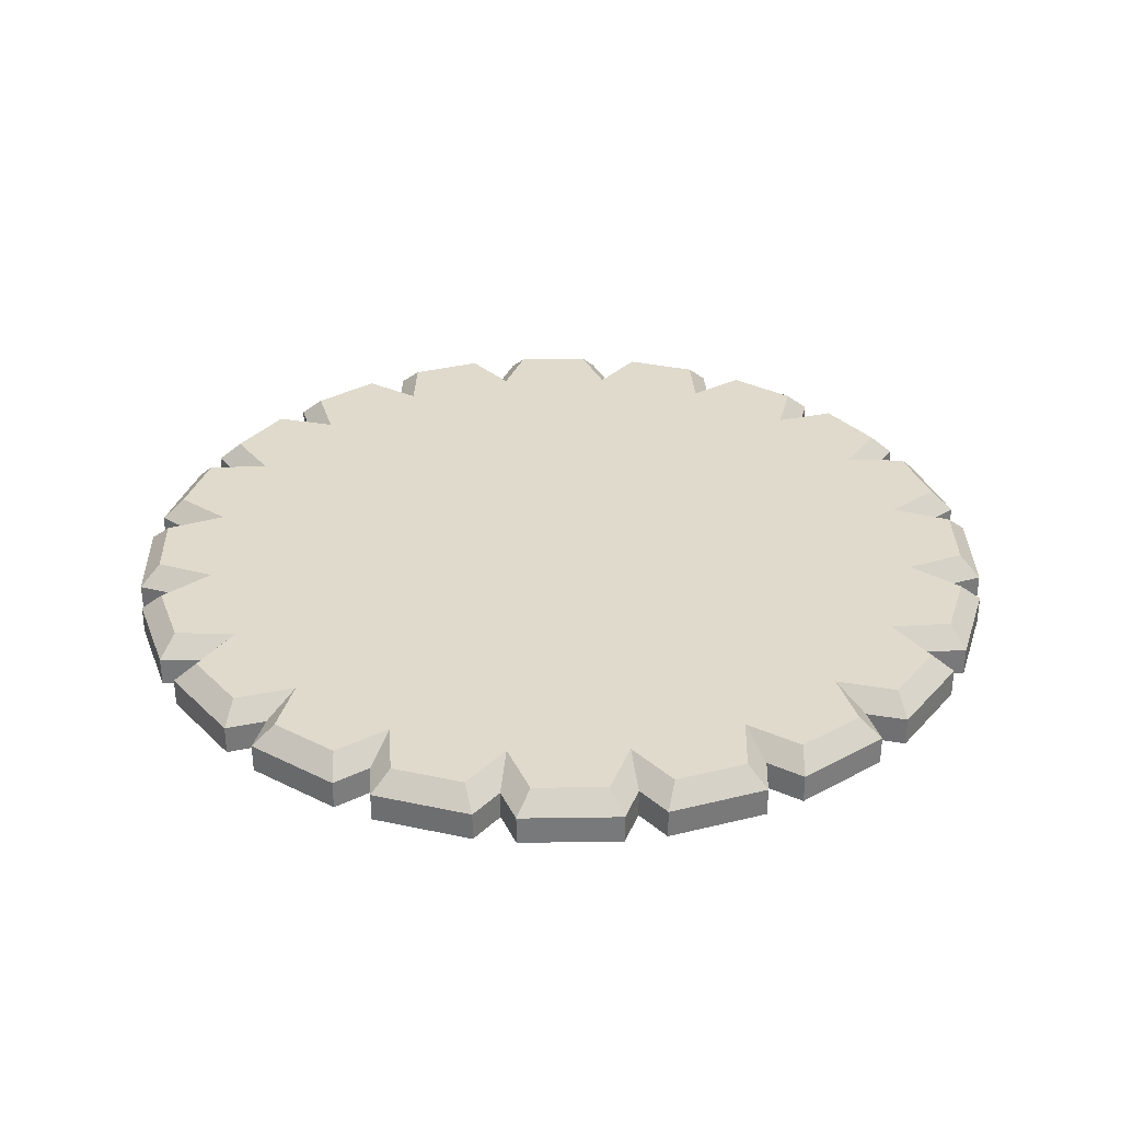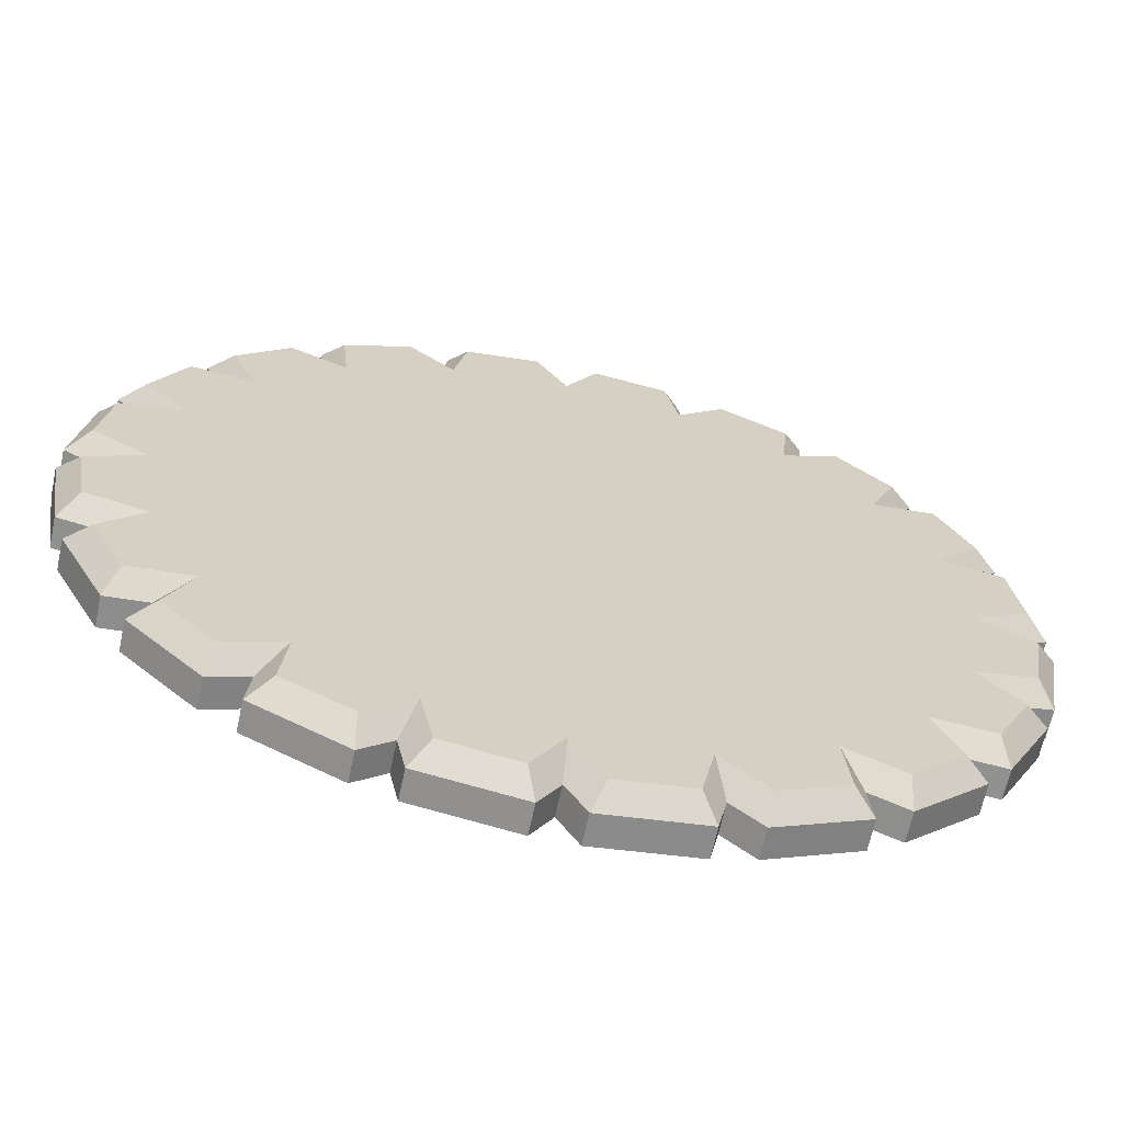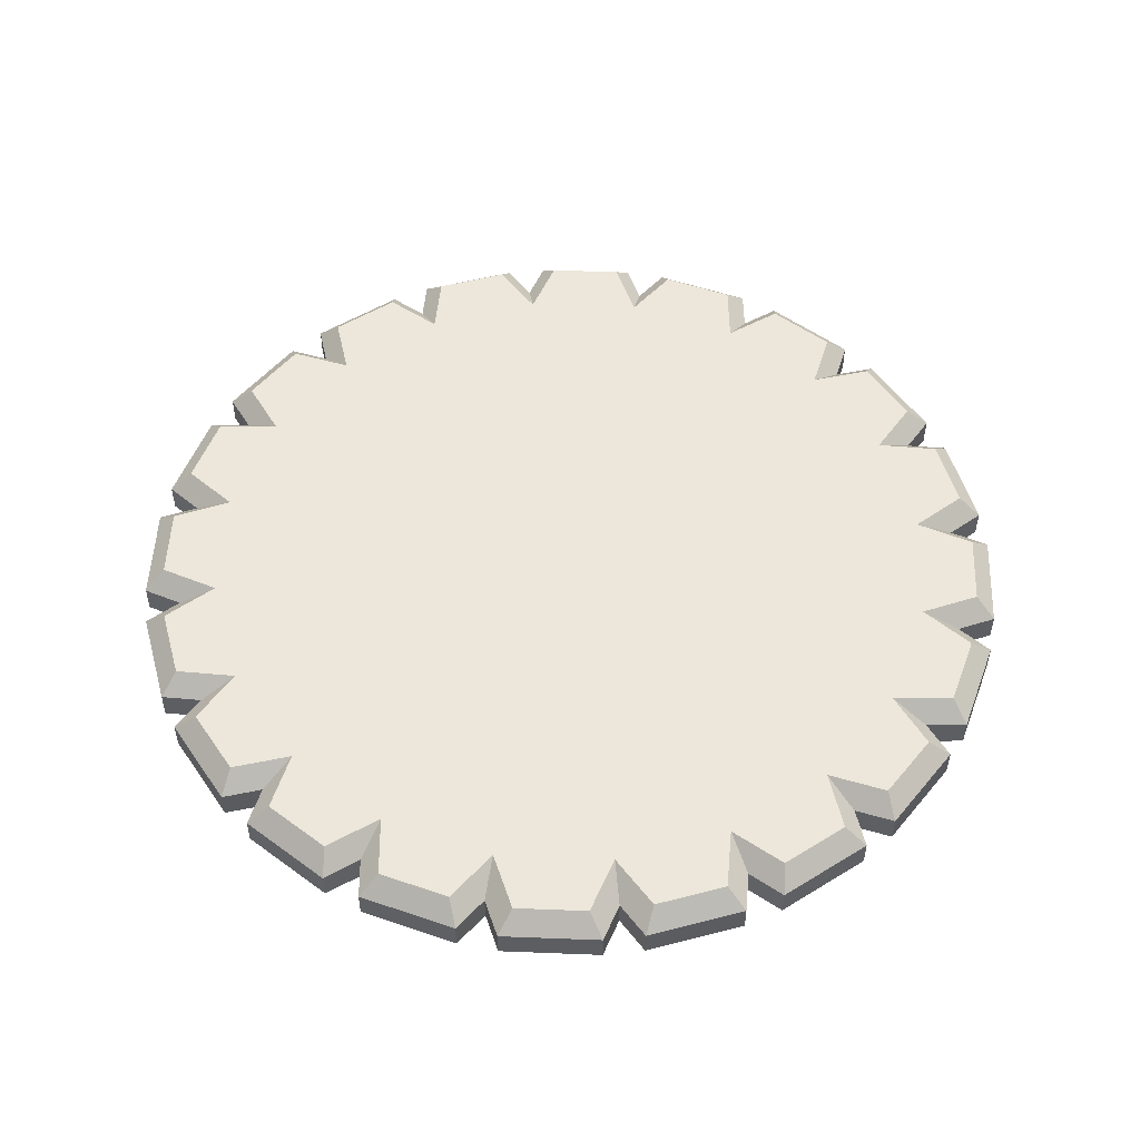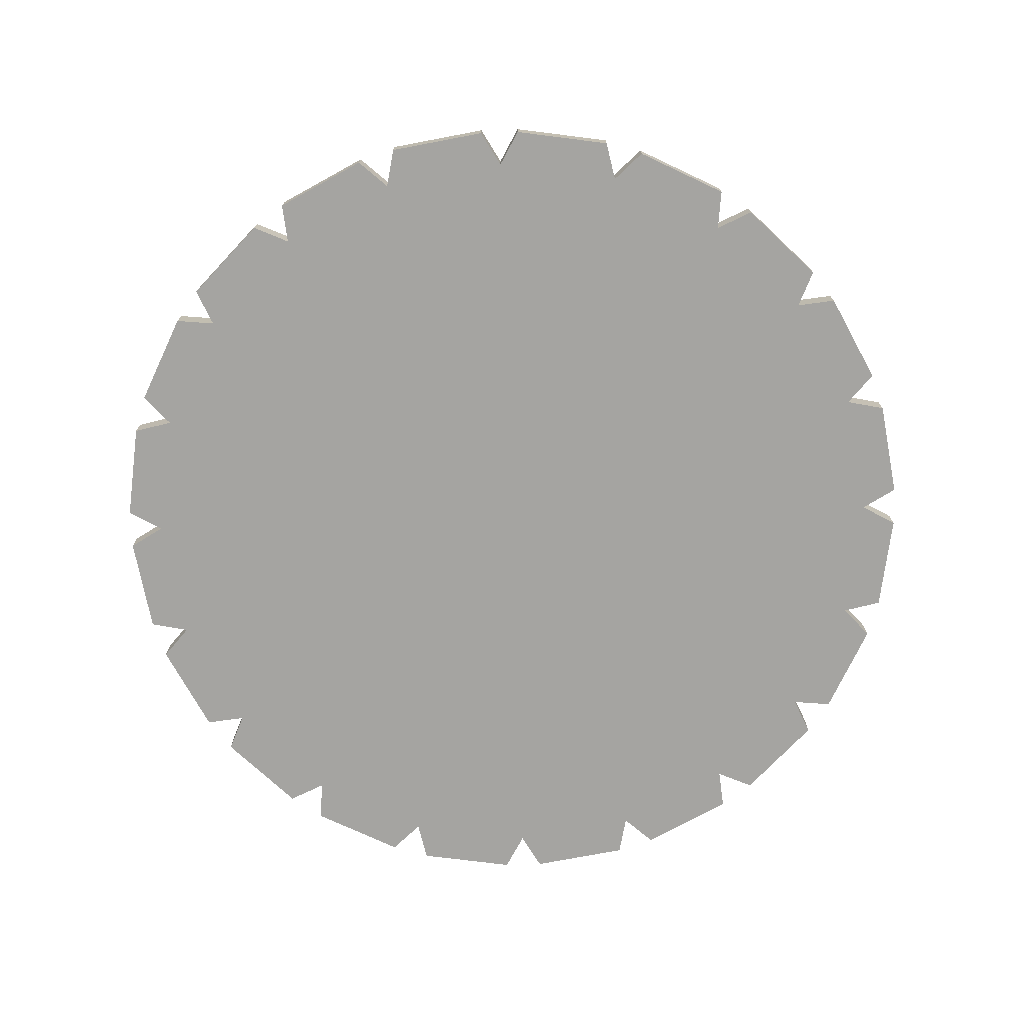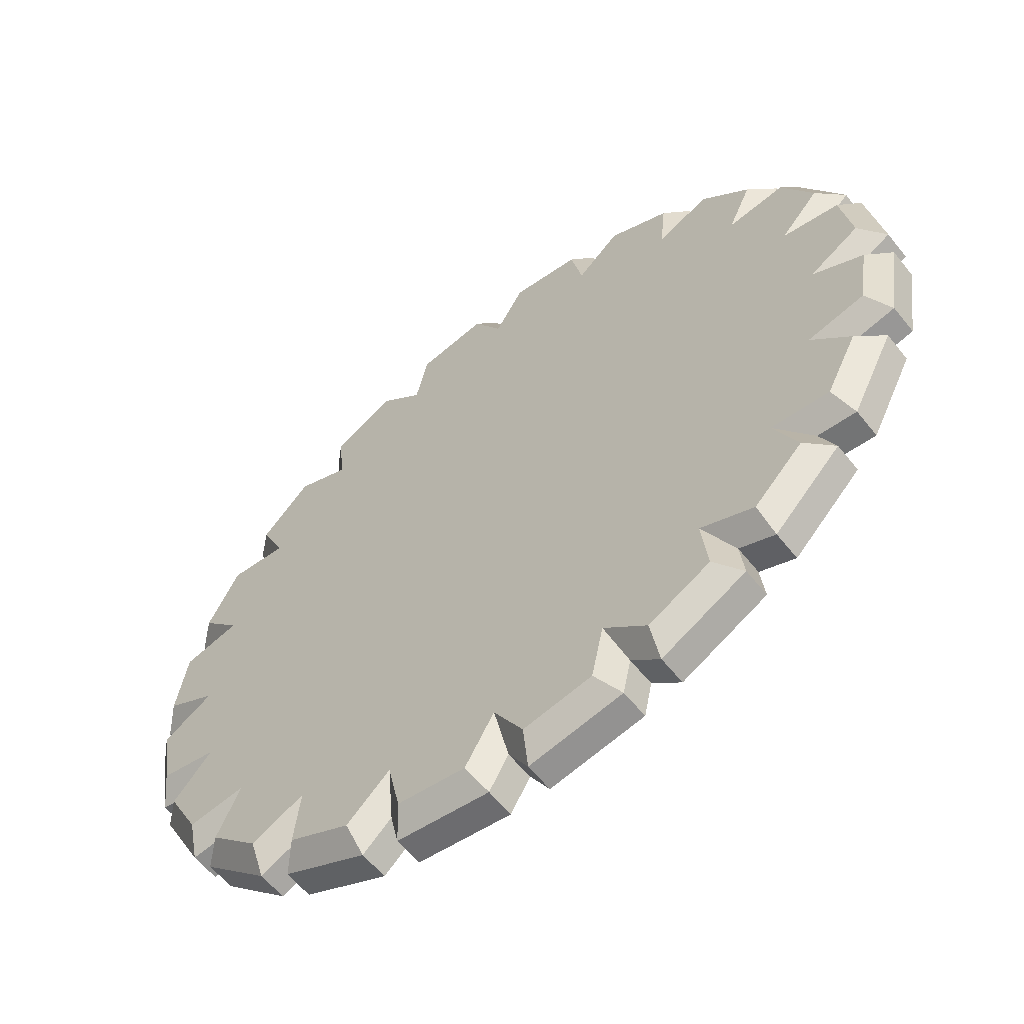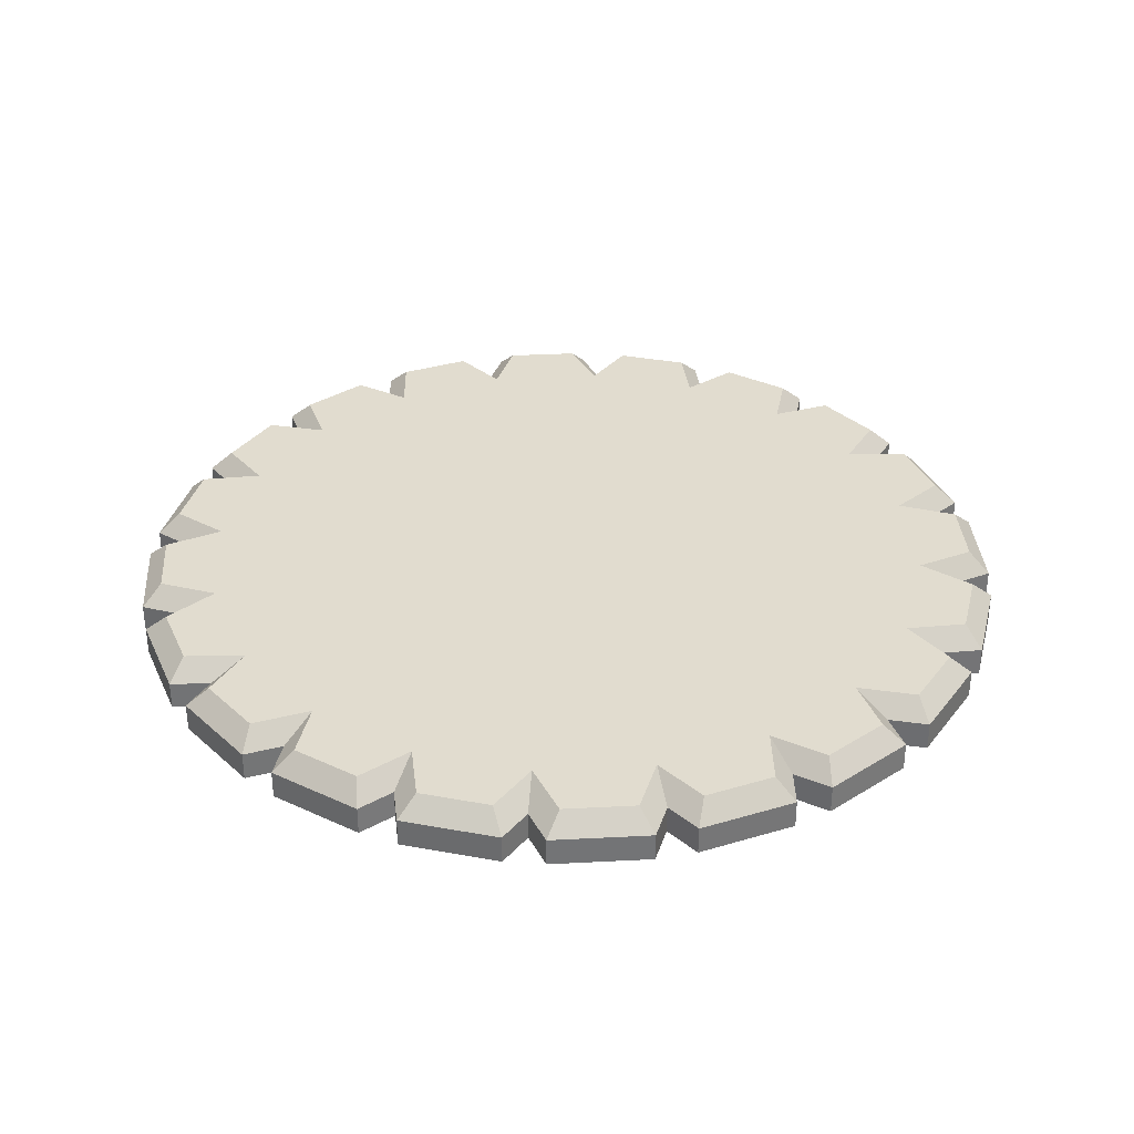
<metadata>
{"format":"obj","ext":"obj","renderer":"f3d","projection":"perspective","resolution":1024,"background":"white","views":[{"elev":32.5,"azim":97.8,"up":"+Z"},{"elev":-65.5,"azim":-12.1,"up":"+Y"},{"elev":51.9,"azim":-150.6,"up":"+Z"},{"elev":-73.3,"azim":127.8,"up":"+Z"},{"elev":-60.4,"azim":38.6,"up":"+Y"},{"elev":34.2,"azim":-85.0,"up":"+Z"}]}
</metadata>
<code>
o Solid 1117
v 11.4 0.5187 0
v 11.01 3.03 0
v 11.01 3.03 0.7313
v 11.4 0.5187 0.7313
v 9.991 3.246 0
v 9.991 3.246 0.7313
v 10.68 4.017 0
v 10.68 4.017 0.7313
v 10.57 2.613 1.231
v 9.04 2.937 1.231
v 10.08 4.096 1.231
v 9.53 6.283 0
v 9.53 6.283 0.7313
v 9.241 5.75 1.231
v 8.499 6.175 0
v 8.499 6.175 0.7313
v 7.69 5.587 1.231
v 8.921 7.122 0
v 8.921 7.122 0.7313
v 8.324 7.012 1.231
v 7.122 8.921 0
v 7.122 8.921 0.7313
v 7.012 8.324 1.231
v 6.175 8.499 0
v 6.175 8.499 0.7313
v 5.587 7.69 1.231
v 6.283 9.53 0
v 6.283 9.53 0.7313
v 5.75 9.241 1.231
v 4.017 10.68 0
v 4.017 10.68 0.7313
v 4.096 10.08 1.231
v 3.246 9.991 0
v 3.246 9.991 0.7313
v 2.937 9.04 1.231
v 3.03 11.01 0
v 3.03 11.01 0.7313
v 2.613 10.57 1.231
v 0.5187 11.4 0
v 0.5187 11.4 0.7313
v 0.7799 10.86 1.231
v 4.94e-15 10.5 0
v 4.94e-15 10.5 0.7313
v 4.819e-15 9.505 1.231
v -0.5187 11.4 0
v -0.5187 11.4 0.7313
v -0.7799 10.86 1.231
v -3.03 11.01 0
v -3.03 11.01 0.7313
v -2.613 10.57 1.231
v -3.246 9.991 0
v -3.246 9.991 0.7313
v -2.937 9.04 1.231
v -4.017 10.68 0
v -4.017 10.68 0.7313
v -4.096 10.08 1.231
v -6.283 9.53 0
v -6.283 9.53 0.7313
v -5.75 9.241 1.231
v -6.175 8.499 0
v -6.175 8.499 0.7313
v -5.587 7.69 1.231
v -7.122 8.921 0
v -7.122 8.921 0.7313
v -7.012 8.324 1.231
v -8.921 7.122 0
v -8.921 7.122 0.7313
v -8.324 7.012 1.231
v -8.499 6.175 0
v -8.499 6.175 0.7313
v -7.69 5.587 1.231
v -9.53 6.283 0
v -9.53 6.283 0.7313
v -9.241 5.75 1.231
v -10.68 4.017 0
v -10.68 4.017 0.7313
v -10.08 4.096 1.231
v -9.991 3.246 0
v -9.991 3.246 0.7313
v -9.04 2.937 1.231
v -11.01 3.03 0
v -11.01 3.03 0.7313
v -10.57 2.613 1.231
v -11.4 0.5187 0
v -11.4 0.5187 0.7313
v -10.86 0.7799 1.231
v -10.5 1.049e-14 0
v -10.5 1.049e-14 0.7313
v -9.505 8.629e-15 1.231
v -11.4 -0.5187 0
v -11.4 -0.5187 0.7313
v -10.86 -0.7799 1.231
v -11.01 -3.03 0
v -11.01 -3.03 0.7313
v -10.57 -2.613 1.231
v -9.991 -3.246 0
v -9.991 -3.246 0.7313
v -9.04 -2.937 1.231
v -10.68 -4.017 0
v -10.68 -4.017 0.7313
v -10.08 -4.096 1.231
v -9.53 -6.283 0
v -9.53 -6.283 0.7313
v -9.241 -5.75 1.231
v -8.499 -6.175 0
v -8.499 -6.175 0.7313
v -7.69 -5.587 1.231
v -8.921 -7.122 0
v -8.921 -7.122 0.7313
v -8.324 -7.012 1.231
v -7.122 -8.921 0
v -7.122 -8.921 0.7313
v -7.012 -8.324 1.231
v -6.175 -8.499 0
v -6.175 -8.499 0.7313
v -5.587 -7.69 1.231
v -6.283 -9.53 0
v -6.283 -9.53 0.7313
v -5.75 -9.241 1.231
v -4.017 -10.68 0
v -4.017 -10.68 0.7313
v -4.096 -10.08 1.231
v -3.246 -9.991 0
v -3.246 -9.991 0.7313
v -2.937 -9.04 1.231
v -3.03 -11.01 0
v -3.03 -11.01 0.7313
v -2.613 -10.57 1.231
v -0.5187 -11.4 0
v -0.5187 -11.4 0.7313
v -0.7799 -10.86 1.231
v 1.943e-15 -10.5 0
v 1.943e-15 -10.5 0.7313
v 5.178e-16 -9.505 1.231
v 0.5187 -11.4 0
v 0.5187 -11.4 0.7313
v 0.7799 -10.86 1.231
v 3.03 -11.01 0
v 3.03 -11.01 0.7313
v 2.613 -10.57 1.231
v 3.246 -9.991 0
v 3.246 -9.991 0.7313
v 2.937 -9.04 1.231
v 4.017 -10.68 0
v 4.017 -10.68 0.7313
v 4.096 -10.08 1.231
v 6.283 -9.53 0
v 6.283 -9.53 0.7313
v 5.75 -9.241 1.231
v 6.175 -8.499 0
v 6.175 -8.499 0.7313
v 5.587 -7.69 1.231
v 7.122 -8.921 0
v 7.122 -8.921 0.7313
v 7.012 -8.324 1.231
v 8.921 -7.122 0
v 8.921 -7.122 0.7313
v 8.324 -7.012 1.231
v 8.499 -6.175 0
v 8.499 -6.175 0.7313
v 7.69 -5.587 1.231
v 9.53 -6.283 0
v 9.53 -6.283 0.7313
v 9.241 -5.75 1.231
v 10.68 -4.017 0
v 10.68 -4.017 0.7313
v 10.08 -4.096 1.231
v 9.991 -3.246 0
v 9.991 -3.246 0.7313
v 9.04 -2.937 1.231
v 11.01 -3.03 0
v 11.01 -3.03 0.7313
v 10.5 -1.443e-15 0
v 11.4 -0.5187 0
v 11.4 -0.5187 0.7313
v 10.57 -2.613 1.231
v 10.5 -1.443e-15 0.7313
v 10.86 -0.7799 1.231
v 9.505 -2.12e-15 1.231
v 10.86 0.7799 1.231
f 1 2 3
f 3 4 1
f 2 5 6
f 6 3 2
f 5 7 8
f 8 6 5
f 9 3 6
f 6 10 9
f 11 10 6
f 6 8 11
f 7 12 13
f 13 8 7
f 13 14 11
f 11 8 13
f 15 16 13
f 13 12 15
f 14 13 16
f 16 17 14
f 15 18 19
f 19 16 15
f 20 17 16
f 16 19 20
f 18 21 22
f 22 19 18
f 22 23 20
f 20 19 22
f 21 24 25
f 25 22 21
f 23 22 25
f 25 26 23
f 24 27 28
f 28 25 24
f 29 26 25
f 25 28 29
f 27 30 31
f 31 28 27
f 28 31 32
f 32 29 28
f 30 33 34
f 34 31 30
f 32 31 34
f 34 35 32
f 33 36 37
f 37 34 33
f 38 35 34
f 34 37 38
f 36 39 40
f 40 37 36
f 40 41 38
f 38 37 40
f 39 42 43
f 43 40 39
f 41 40 43
f 43 44 41
f 42 45 46
f 46 43 42
f 47 44 43
f 43 46 47
f 45 48 49
f 49 46 45
f 46 49 50
f 50 47 46
f 48 51 52
f 52 49 48
f 50 49 52
f 52 53 50
f 51 54 55
f 55 52 51
f 56 53 52
f 52 55 56
f 54 57 58
f 58 55 54
f 58 59 56
f 56 55 58
f 60 61 58
f 58 57 60
f 59 58 61
f 61 62 59
f 60 63 64
f 64 61 60
f 65 62 61
f 61 64 65
f 63 66 67
f 67 64 63
f 67 68 65
f 65 64 67
f 66 69 70
f 70 67 66
f 68 67 70
f 70 71 68
f 69 72 73
f 73 70 69
f 74 71 70
f 70 73 74
f 72 75 76
f 76 73 72
f 73 76 77
f 77 74 73
f 78 79 76
f 76 75 78
f 77 76 79
f 79 80 77
f 78 81 82
f 82 79 78
f 83 80 79
f 79 82 83
f 81 84 85
f 85 82 81
f 85 86 83
f 83 82 85
f 87 88 85
f 85 84 87
f 86 85 88
f 88 89 86
f 87 90 91
f 91 88 87
f 92 89 88
f 88 91 92
f 90 93 94
f 94 91 90
f 94 95 92
f 92 91 94
f 93 96 97
f 97 94 93
f 95 94 97
f 97 98 95
f 96 99 100
f 100 97 96
f 101 98 97
f 97 100 101
f 99 102 103
f 103 100 99
f 103 104 101
f 101 100 103
f 102 105 106
f 106 103 102
f 104 103 106
f 106 107 104
f 105 108 109
f 109 106 105
f 110 107 106
f 106 109 110
f 108 111 112
f 112 109 108
f 112 113 110
f 110 109 112
f 111 114 115
f 115 112 111
f 113 112 115
f 115 116 113
f 114 117 118
f 118 115 114
f 119 116 115
f 115 118 119
f 117 120 121
f 121 118 117
f 118 121 122
f 122 119 118
f 123 124 121
f 121 120 123
f 122 121 124
f 124 125 122
f 123 126 127
f 127 124 123
f 128 125 124
f 124 127 128
f 126 129 130
f 130 127 126
f 130 131 128
f 128 127 130
f 129 132 133
f 133 130 129
f 131 130 133
f 133 134 131
f 132 135 136
f 136 133 132
f 137 134 133
f 133 136 137
f 135 138 139
f 139 136 135
f 136 139 140
f 140 137 136
f 138 141 142
f 142 139 138
f 140 139 142
f 142 143 140
f 141 144 145
f 145 142 141
f 146 143 142
f 142 145 146
f 144 147 148
f 148 145 144
f 148 149 146
f 146 145 148
f 150 151 148
f 148 147 150
f 149 148 151
f 151 152 149
f 150 153 154
f 154 151 150
f 155 152 151
f 151 154 155
f 153 156 157
f 157 154 153
f 154 157 158
f 158 155 154
f 156 159 160
f 160 157 156
f 158 157 160
f 160 161 158
f 159 162 163
f 163 160 159
f 164 161 160
f 160 163 164
f 162 165 166
f 166 163 162
f 166 167 164
f 164 163 166
f 165 168 169
f 169 166 165
f 167 166 169
f 169 170 167
f 168 171 172
f 172 169 168
f 51 60 57
f 33 42 39
f 42 51 48
f 51 69 60
f 60 69 66
f 69 78 75
f 78 87 84
f 87 96 93
f 123 132 129
f 141 150 147
f 150 159 156
f 168 173 174
f 173 5 2
f 24 33 30
f 33 96 42
f 42 96 51
f 66 63 60
f 75 72 69
f 84 81 78
f 93 90 87
f 114 123 120
f 129 126 123
f 132 141 138
f 147 144 141
f 156 153 150
f 159 168 165
f 174 171 168
f 2 1 173
f 5 15 12
f 24 96 33
f 48 45 42
f 69 51 78
f 87 51 96
f 96 105 102
f 105 114 111
f 123 114 132
f 138 135 132
f 150 114 159
f 165 162 159
f 173 114 5
f 12 7 5
f 15 24 21
f 39 36 33
f 78 51 87
f 102 99 96
f 111 108 105
f 132 114 141
f 159 114 168
f 5 114 15
f 21 18 15
f 57 54 51
f 105 24 114
f 141 114 150
f 15 114 24
f 96 24 105
f 168 114 173
f 120 117 114
f 30 27 24
f 171 174 175
f 175 172 171
f 176 170 169
f 169 172 176
f 173 177 175
f 175 174 173
f 175 178 176
f 176 172 175
f 10 179 180
f 10 11 14
f 10 170 179
f 170 176 178
f 17 20 23
f 17 170 10
f 178 179 170
f 161 164 167
f 152 155 158
f 89 92 95
f 26 170 17
f 180 9 10
f 167 170 161
f 158 161 152
f 107 110 113
f 98 101 104
f 95 98 89
f 80 83 86
f 71 74 77
f 62 65 68
f 53 56 59
f 14 17 10
f 161 26 152
f 143 146 149
f 134 137 140
f 125 128 131
f 116 89 107
f 98 107 89
f 86 89 80
f 77 80 71
f 68 71 62
f 59 62 53
f 44 47 50
f 170 26 161
f 149 152 143
f 140 143 134
f 131 134 125
f 104 107 98
f 80 116 71
f 62 116 53
f 50 53 44
f 35 38 41
f 35 26 29
f 152 26 143
f 134 26 125
f 116 119 122
f 89 116 80
f 53 116 44
f 41 44 35
f 29 32 35
f 143 26 134
f 122 125 116
f 71 116 62
f 35 116 26
f 125 26 116
f 44 116 35
f 113 116 107
f 23 26 17
f 173 1 4
f 4 177 173
f 4 3 9
f 9 180 4
f 180 179 177
f 177 4 180
f 178 175 177
f 177 179 178

</code>
